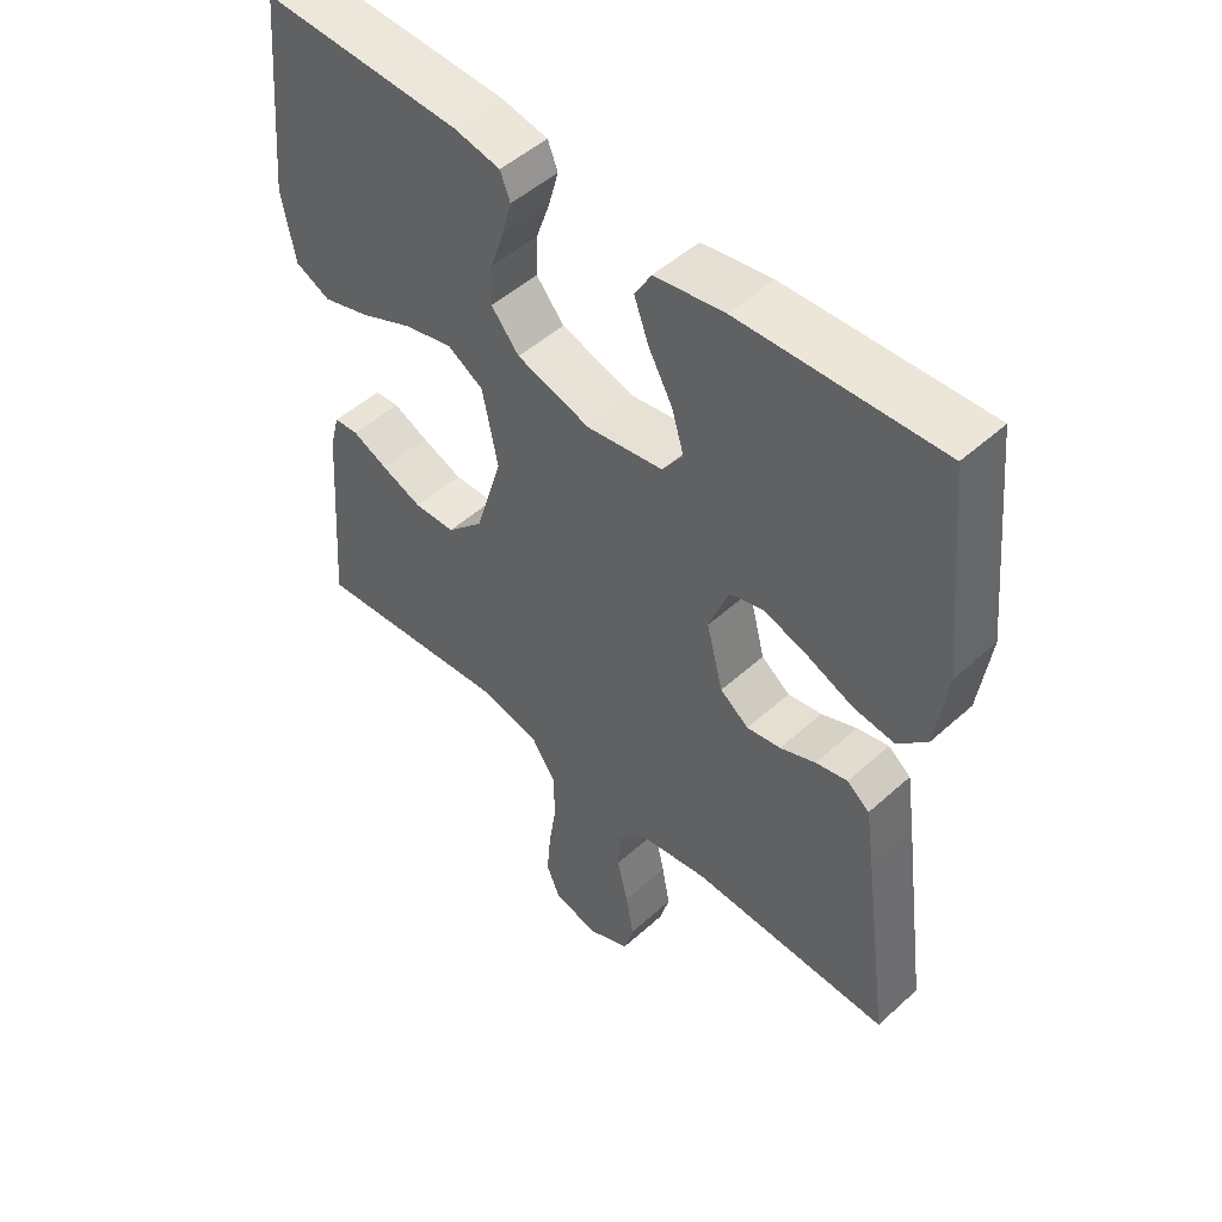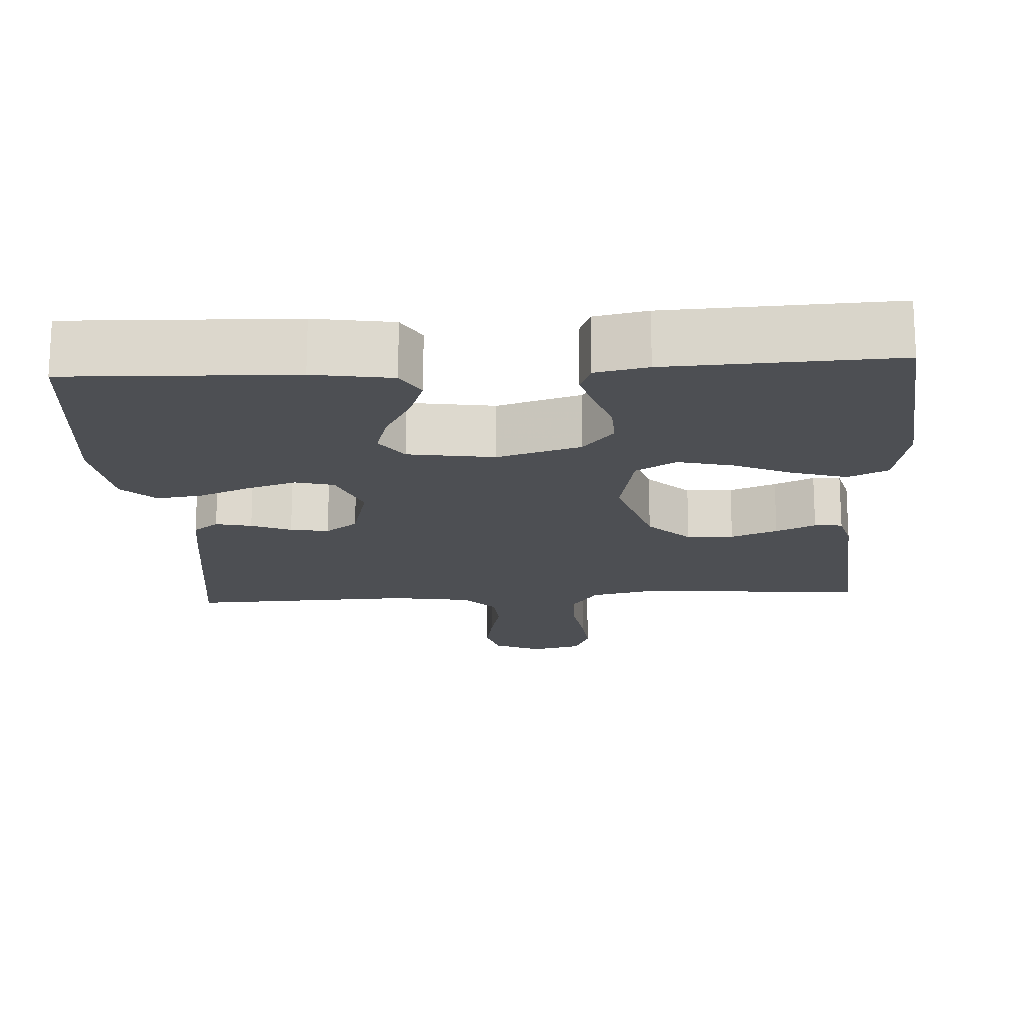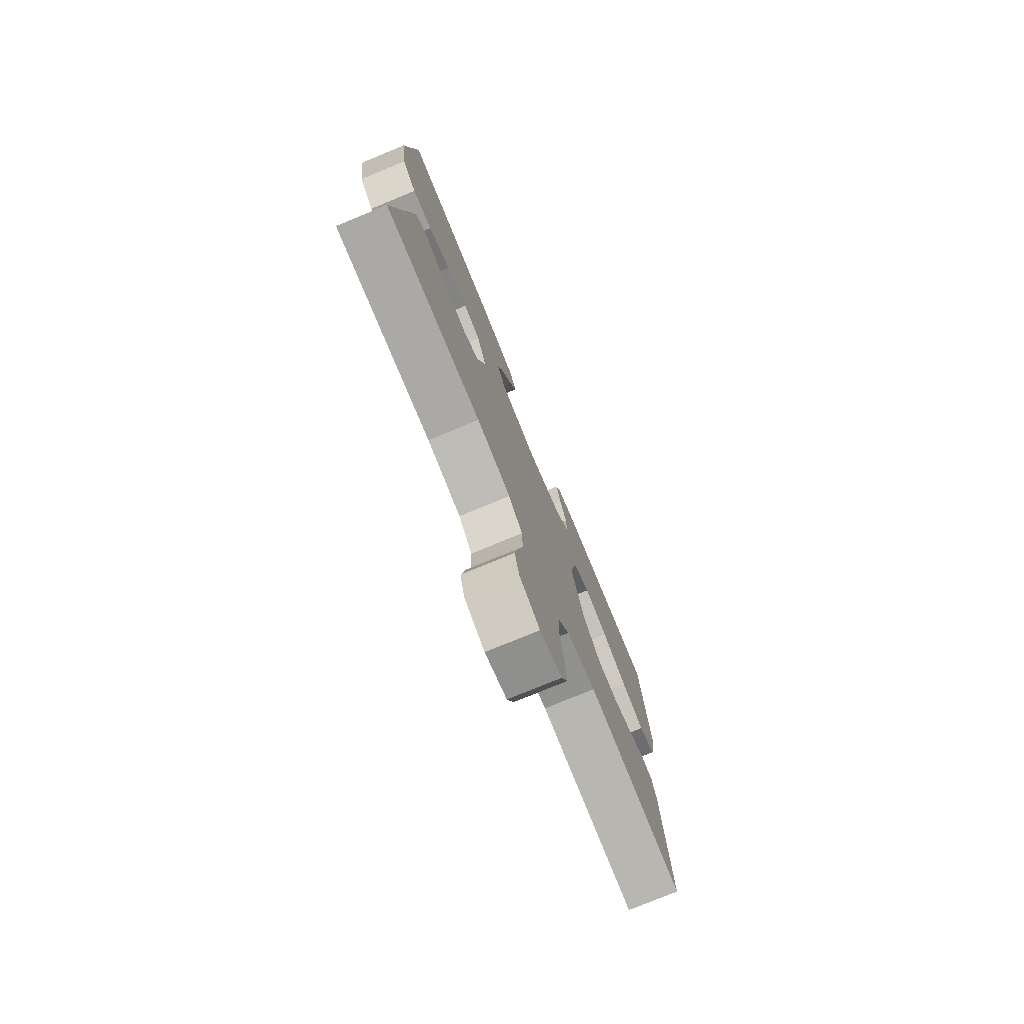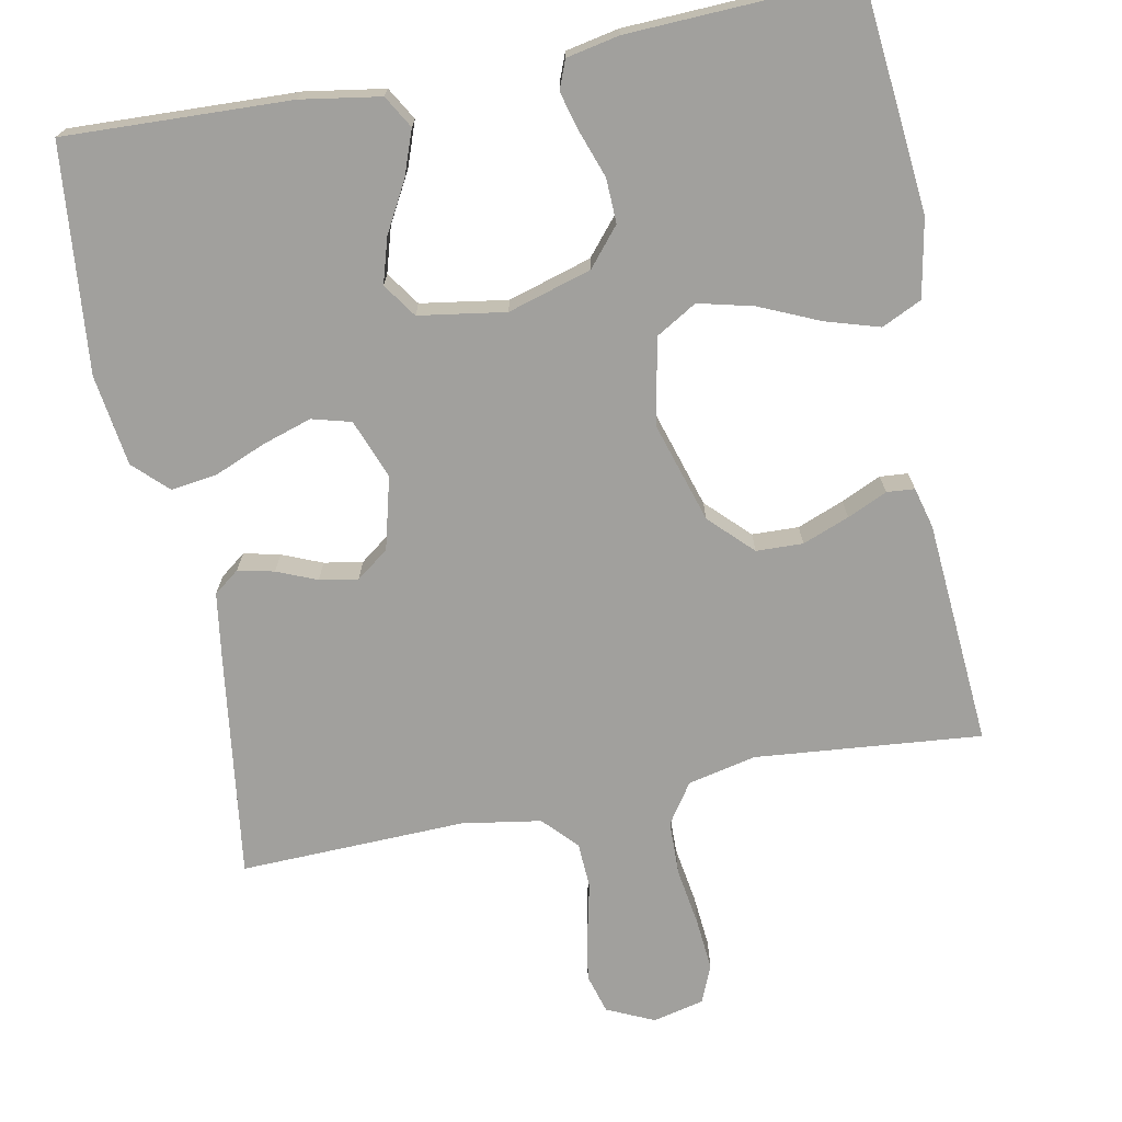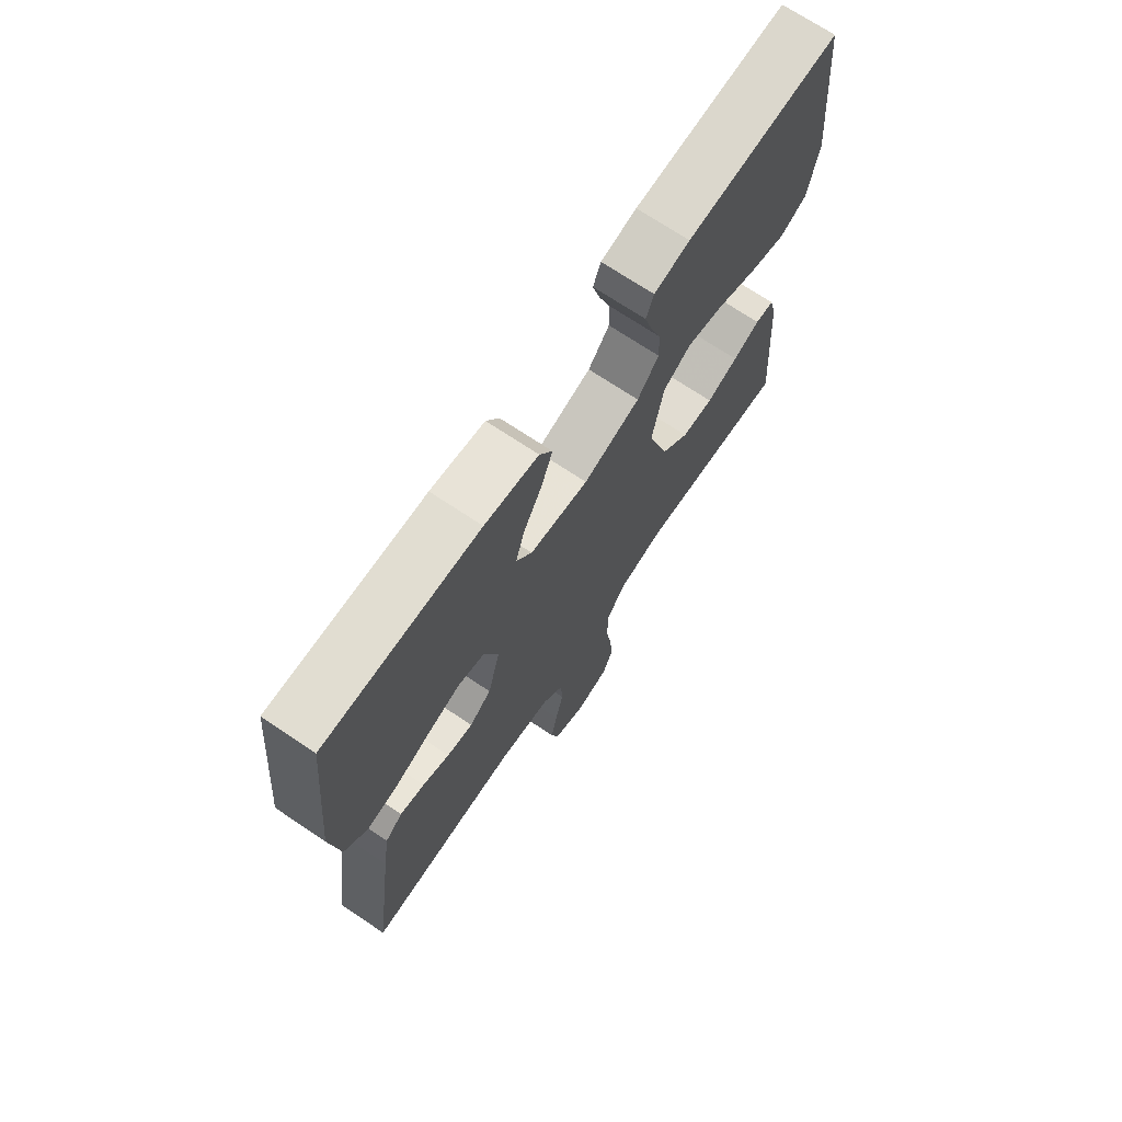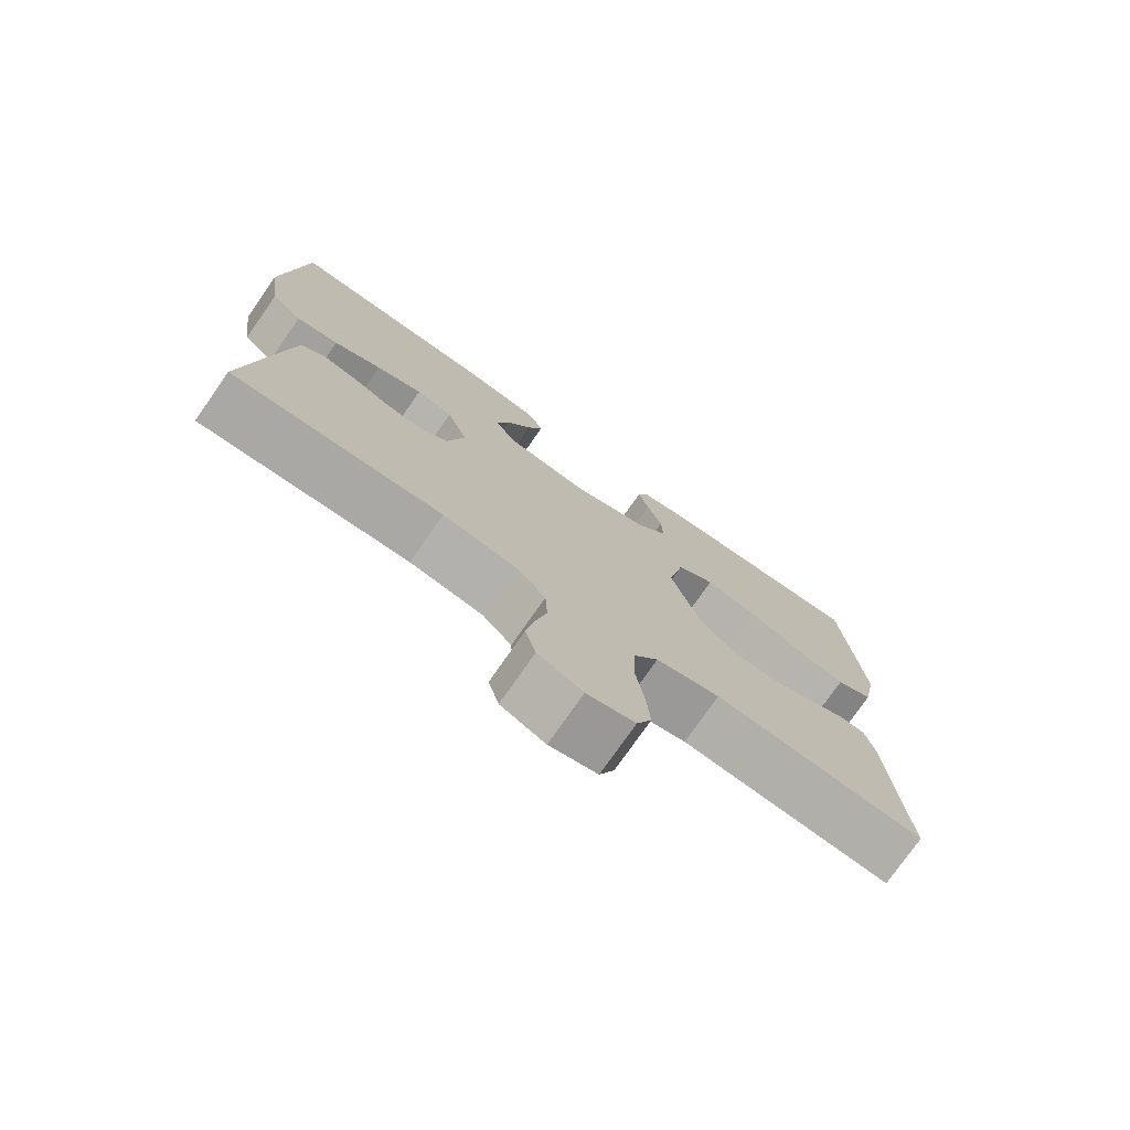
<metadata>
{"format":"obj","ext":"obj","renderer":"f3d","projection":"perspective","resolution":1024,"background":"white","views":[{"elev":49.8,"azim":-134.8,"up":"+Z"},{"elev":-17.5,"azim":3.5,"up":"+Y"},{"elev":-77.0,"azim":-67.6,"up":"+Z"},{"elev":-71.6,"azim":11.1,"up":"+Y"},{"elev":71.1,"azim":-56.2,"up":"+Z"},{"elev":-75.9,"azim":-34.9,"up":"+Z"}]}
</metadata>
<code>
v 0.5 0.07 0.5
v 0.528 0.07 0.2
v 0.508 0.07 0.096
v 0.455 0.07 0.071
v 0.383 0.07 0.093
v 0.304 0.07 0.128
v 0.231 0.07 0.146
v 0.177 0.07 0.114
v 0.154 0.07 0
v 0.195 0.07 -0.134
v 0.25 0.07 -0.189
v 0.312 0.07 -0.191
v 0.374 0.07 -0.167
v 0.427 0.07 -0.143
v 0.464 0.07 -0.146
v 0.478 0.07 -0.2
v 0.5 0.07 -0.5
v 0.2 0.07 -0.472
v 0.109 0.07 -0.492
v 0.073 0.07 -0.545
v 0.071 0.07 -0.617
v 0.083 0.07 -0.695
v 0.089 0.07 -0.765
v 0.068 0.07 -0.815
v 0 0.07 -0.831
v -0.063 0.07 -0.802
v -0.078 0.07 -0.749
v -0.066 0.07 -0.683
v -0.05 0.07 -0.614
v -0.053 0.07 -0.553
v -0.095 0.07 -0.508
v -0.2 0.07 -0.491
v -0.5 0.07 -0.5
v -0.459 0.07 -0.2
v -0.446 0.07 -0.112
v -0.412 0.07 -0.086
v -0.364 0.07 -0.097
v -0.311 0.07 -0.119
v -0.26 0.07 -0.128
v -0.217 0.07 -0.096
v -0.192 0.07 0
v -0.222 0.07 0.079
v -0.274 0.07 0.093
v -0.34 0.07 0.072
v -0.408 0.07 0.044
v -0.469 0.07 0.036
v -0.513 0.07 0.079
v -0.53 0.07 0.2
v -0.5 0.07 0.5
v -0.2 0.07 0.488
v -0.095 0.07 0.471
v -0.07 0.07 0.428
v -0.092 0.07 0.368
v -0.128 0.07 0.303
v -0.146 0.07 0.243
v -0.115 0.07 0.198
v 0 0.07 0.18
v 0.111 0.07 0.213
v 0.153 0.07 0.263
v 0.151 0.07 0.322
v 0.13 0.07 0.382
v 0.115 0.07 0.436
v 0.13 0.07 0.474
v 0.2 0.07 0.488
v 0.5 0 0.5
v 0.528 0 0.2
v 0.508 0 0.096
v 0.455 0 0.071
v 0.383 0 0.093
v 0.304 0 0.128
v 0.231 0 0.146
v 0.177 0 0.114
v 0.154 0 0
v 0.195 0 -0.134
v 0.25 0 -0.189
v 0.312 0 -0.191
v 0.374 0 -0.167
v 0.427 0 -0.143
v 0.464 0 -0.146
v 0.478 0 -0.2
v 0.5 0 -0.5
v 0.2 0 -0.472
v 0.109 0 -0.492
v 0.073 0 -0.545
v 0.071 0 -0.617
v 0.083 0 -0.695
v 0.089 0 -0.765
v 0.068 0 -0.815
v 0 0 -0.831
v -0.063 0 -0.802
v -0.078 0 -0.749
v -0.066 0 -0.683
v -0.05 0 -0.614
v -0.053 0 -0.553
v -0.095 0 -0.508
v -0.2 0 -0.491
v -0.5 0 -0.5
v -0.459 0 -0.2
v -0.446 0 -0.112
v -0.412 0 -0.086
v -0.364 0 -0.097
v -0.311 0 -0.119
v -0.26 0 -0.128
v -0.217 0 -0.096
v -0.192 0 0
v -0.222 0 0.079
v -0.274 0 0.093
v -0.34 0 0.072
v -0.408 0 0.044
v -0.469 0 0.036
v -0.513 0 0.079
v -0.53 0 0.2
v -0.5 0 0.5
v -0.2 0 0.488
v -0.095 0 0.471
v -0.07 0 0.428
v -0.092 0 0.368
v -0.128 0 0.303
v -0.146 0 0.243
v -0.115 0 0.198
v 0 0 0.18
v 0.111 0 0.213
v 0.153 0 0.263
v 0.151 0 0.322
v 0.13 0 0.382
v 0.115 0 0.436
v 0.13 0 0.474
v 0.2 0 0.488
f 4 5 6
f 3 4 6
f 2 3 6
f 1 2 6
f 64 1 6
f 63 64 6
f 62 63 6
f 61 62 6
f 60 61 6
f 59 60 6 7
f 58 59 7 8
f 57 58 8 9
f 56 57 9 10
f 52 53 54
f 51 52 54
f 50 51 54
f 49 50 54
f 48 49 54
f 47 48 54
f 46 47 54
f 45 46 54
f 44 45 54
f 43 44 54 55
f 42 43 55 56
f 36 37 38
f 35 36 38
f 34 35 38
f 33 34 38
f 32 33 38
f 31 32 38 39
f 30 31 39 40
f 27 28 29
f 26 27 29
f 25 26 29
f 24 25 29
f 23 24 29
f 22 23 29
f 21 22 29
f 20 21 29 30
f 30 40 41
f 20 30 41
f 19 20 41
f 16 17 18
f 15 16 18
f 14 15 18
f 13 14 18
f 12 13 18 19
f 42 56 10
f 41 42 10
f 19 41 10
f 19 10 11
f 11 12 19
f 70 69 68
f 70 68 67
f 70 67 66
f 70 66 65
f 70 65 128
f 70 128 127
f 70 127 126
f 70 126 125
f 70 125 124
f 71 70 124 123
f 72 71 123 122
f 73 72 122 121
f 74 73 121 120
f 118 117 116
f 118 116 115
f 118 115 114
f 118 114 113
f 118 113 112
f 118 112 111
f 118 111 110
f 118 110 109
f 118 109 108
f 119 118 108 107
f 120 119 107 106
f 102 101 100
f 102 100 99
f 102 99 98
f 102 98 97
f 102 97 96
f 103 102 96 95
f 104 103 95 94
f 93 92 91
f 93 91 90
f 93 90 89
f 93 89 88
f 93 88 87
f 93 87 86
f 93 86 85
f 94 93 85 84
f 105 104 94
f 105 94 84
f 105 84 83
f 82 81 80
f 82 80 79
f 82 79 78
f 82 78 77
f 83 82 77 76
f 74 120 106
f 74 106 105
f 74 105 83
f 75 74 83
f 83 76 75
f 1 65 66 2
f 2 66 67 3
f 3 67 68 4
f 4 68 69 5
f 5 69 70 6
f 6 70 71 7
f 7 71 72 8
f 8 72 73 9
f 9 73 74 10
f 10 74 75 11
f 11 75 76 12
f 12 76 77 13
f 13 77 78 14
f 14 78 79 15
f 15 79 80 16
f 16 80 81 17
f 17 81 82 18
f 18 82 83 19
f 19 83 84 20
f 20 84 85 21
f 21 85 86 22
f 22 86 87 23
f 23 87 88 24
f 24 88 89 25
f 25 89 90 26
f 26 90 91 27
f 27 91 92 28
f 28 92 93 29
f 29 93 94 30
f 30 94 95 31
f 31 95 96 32
f 32 96 97 33
f 33 97 98 34
f 34 98 99 35
f 35 99 100 36
f 36 100 101 37
f 37 101 102 38
f 38 102 103 39
f 39 103 104 40
f 40 104 105 41
f 41 105 106 42
f 42 106 107 43
f 43 107 108 44
f 44 108 109 45
f 45 109 110 46
f 46 110 111 47
f 47 111 112 48
f 48 112 113 49
f 49 113 114 50
f 50 114 115 51
f 51 115 116 52
f 52 116 117 53
f 53 117 118 54
f 54 118 119 55
f 55 119 120 56
f 56 120 121 57
f 57 121 122 58
f 58 122 123 59
f 59 123 124 60
f 60 124 125 61
f 61 125 126 62
f 62 126 127 63
f 63 127 128 64
f 64 128 65 1

</code>
